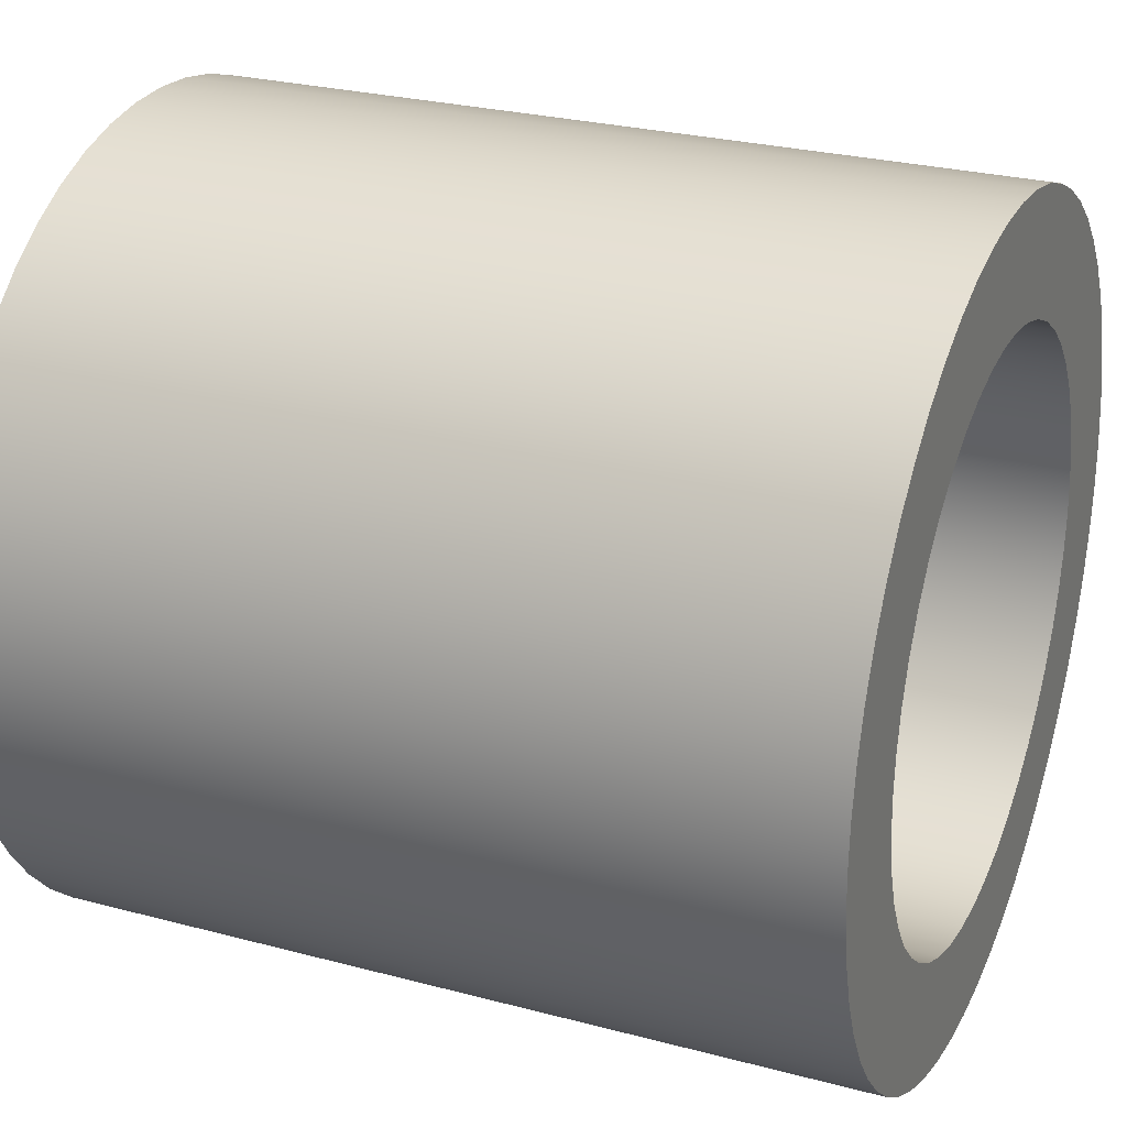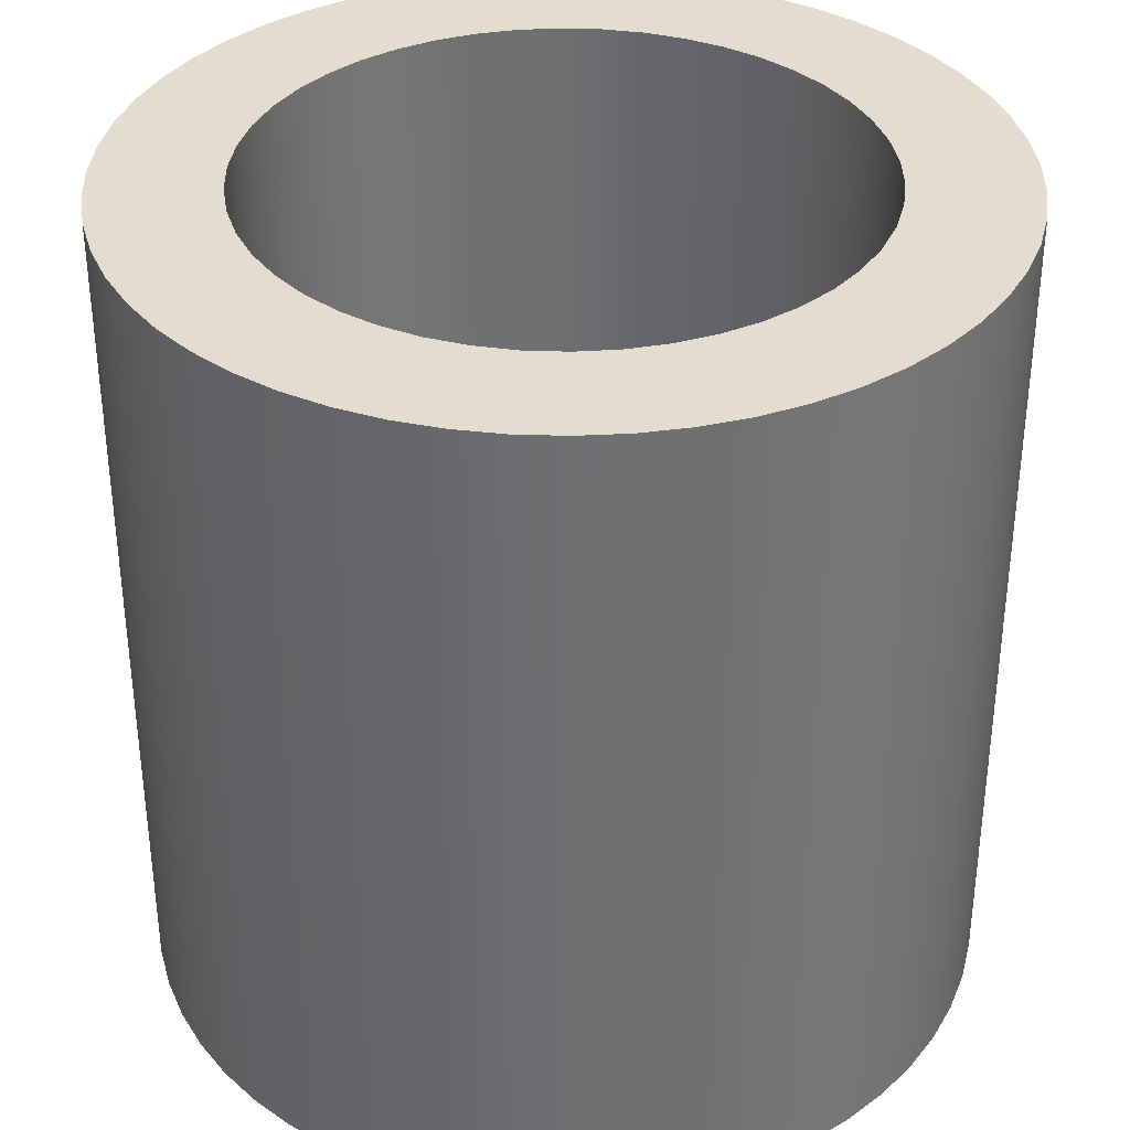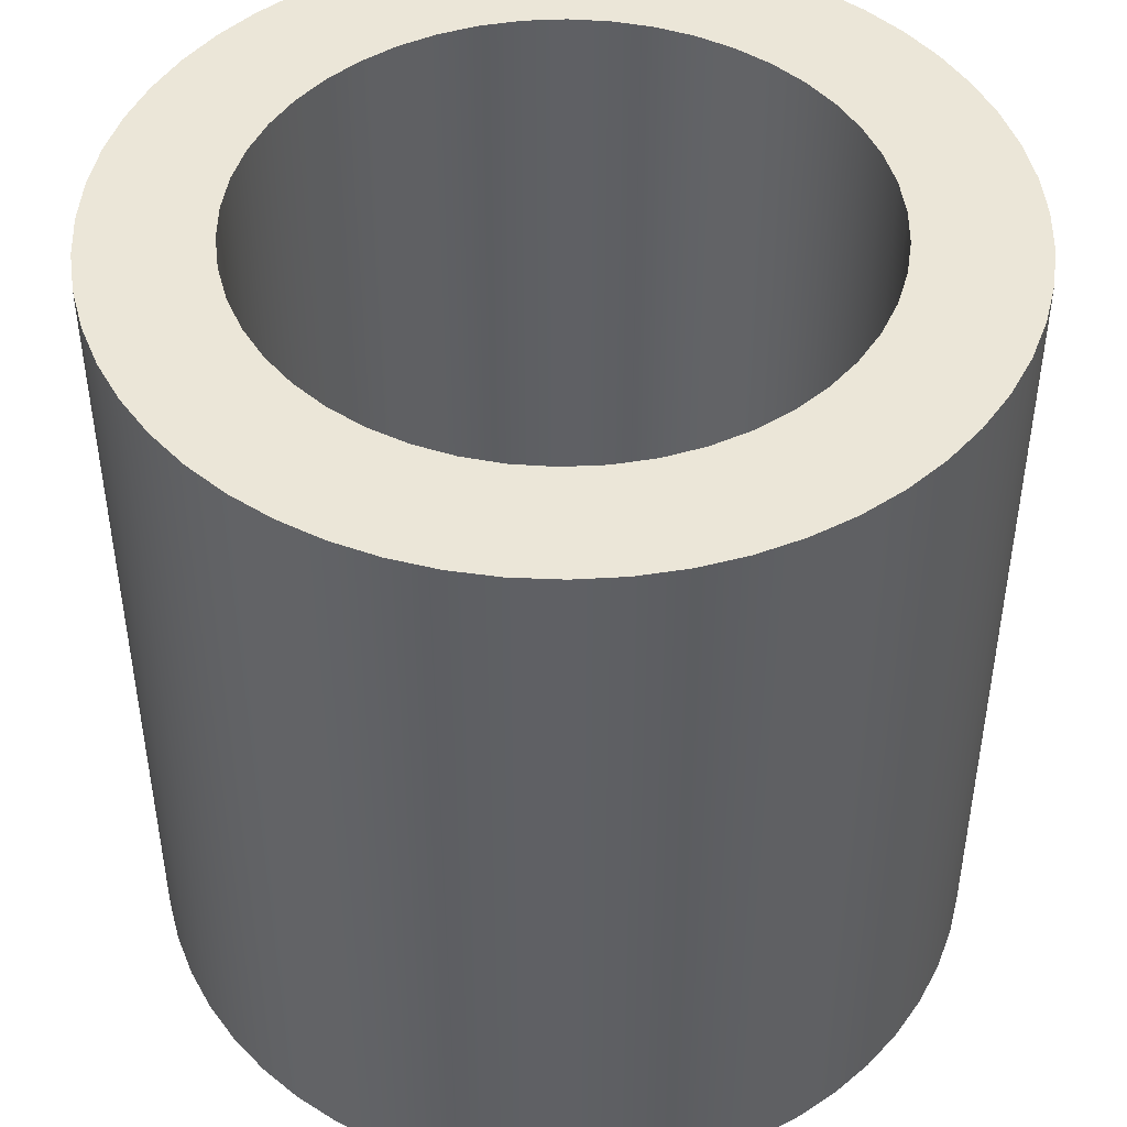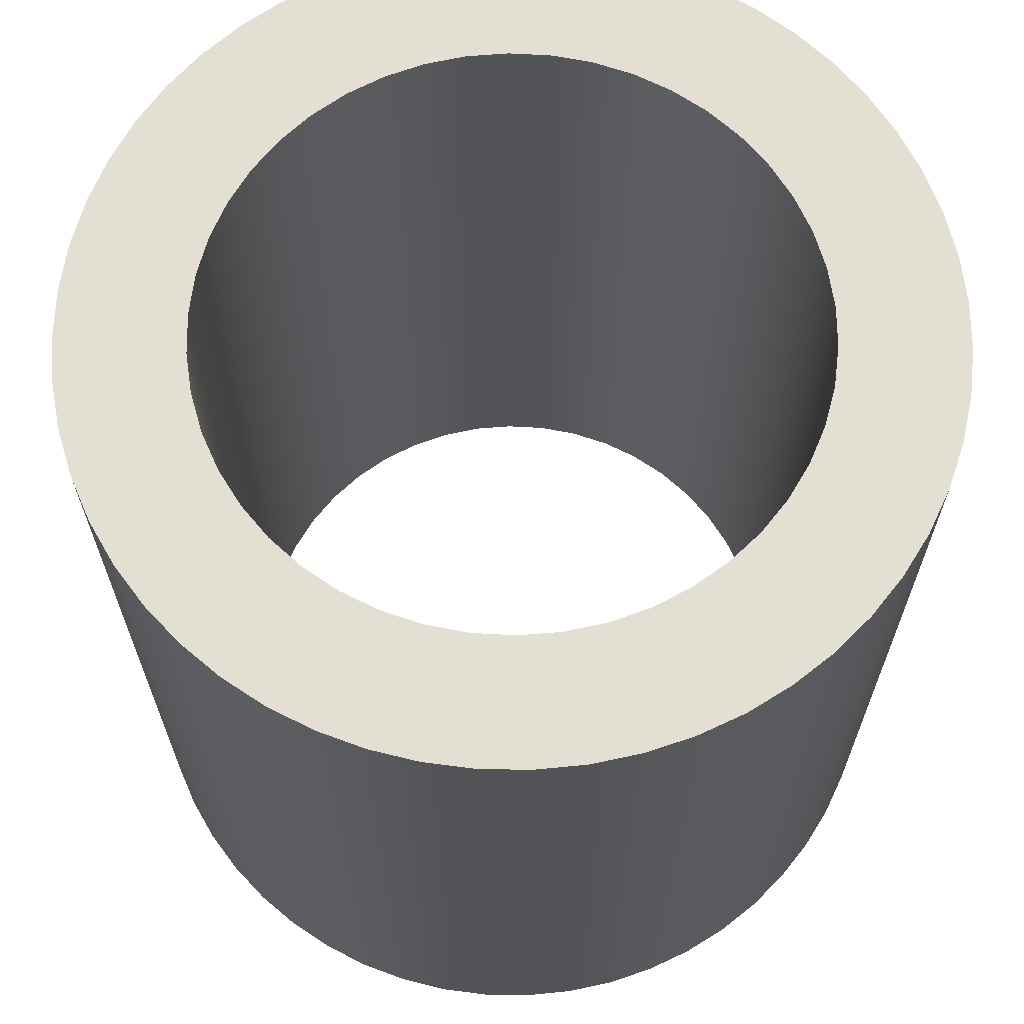
<metadata>
{"format":"obj","ext":"obj","renderer":"f3d","projection":"perspective","resolution":1024,"background":"white","views":[{"elev":26.6,"azim":-67.3,"up":"+Z"},{"elev":35.5,"azim":-169.3,"up":"+Y"},{"elev":46.2,"azim":-136.3,"up":"+Y"},{"elev":66.7,"azim":18.9,"up":"+Y"}]}
</metadata>
<code>
v -0.425 1.2 5.205e-17
v -0.421 1.2 0.05787
v -0.4092 1.2 0.1147
v -0.3898 1.2 0.1693
v -0.3631 1.2 0.2208
v -0.3297 1.2 0.2682
v -0.2901 1.2 0.3106
v -0.2451 1.2 0.3472
v -0.1955 1.2 0.3774
v -0.1423 1.2 0.4005
v -0.08647 1.2 0.4161
v -0.029 1.2 0.424
v 0.029 1.2 0.424
v 0.08647 1.2 0.4161
v 0.1423 1.2 0.4005
v 0.1955 1.2 0.3774
v 0.2451 1.2 0.3472
v 0.2901 1.2 0.3106
v 0.3297 1.2 0.2682
v 0.3631 1.2 0.2208
v 0.3898 1.2 0.1693
v 0.4092 1.2 0.1147
v 0.421 1.2 0.05787
v 0.425 1.2 0
v 0.421 1.2 -0.05787
v 0.4092 1.2 -0.1147
v 0.3898 1.2 -0.1693
v 0.3631 1.2 -0.2208
v 0.3297 1.2 -0.2682
v 0.2901 1.2 -0.3106
v 0.2451 1.2 -0.3472
v 0.1955 1.2 -0.3774
v 0.1423 1.2 -0.4005
v 0.08647 1.2 -0.4161
v 0.029 1.2 -0.424
v -0.029 1.2 -0.424
v -0.08647 1.2 -0.4161
v -0.1423 1.2 -0.4005
v -0.1955 1.2 -0.3774
v -0.2451 1.2 -0.3472
v -0.2901 1.2 -0.3106
v -0.3297 1.2 -0.2682
v -0.3631 1.2 -0.2208
v -0.3898 1.2 -0.1693
v -0.4092 1.2 -0.1147
v -0.421 1.2 -0.05787
v -0.425 0 5.205e-17
v -0.421 0 -0.05787
v -0.4092 0 -0.1147
v -0.3898 0 -0.1693
v -0.3631 0 -0.2208
v -0.3297 0 -0.2682
v -0.2901 0 -0.3106
v -0.2451 0 -0.3472
v -0.1955 0 -0.3774
v -0.1423 0 -0.4005
v -0.08647 0 -0.4161
v -0.029 0 -0.424
v 0.029 0 -0.424
v 0.08647 0 -0.4161
v 0.1423 0 -0.4005
v 0.1955 0 -0.3774
v 0.2451 0 -0.3472
v 0.2901 0 -0.3106
v 0.3297 0 -0.2682
v 0.3631 0 -0.2208
v 0.3898 0 -0.1693
v 0.4092 0 -0.1147
v 0.421 0 -0.05787
v 0.425 0 0
v 0.421 0 0.05787
v 0.4092 0 0.1147
v 0.3898 0 0.1693
v 0.3631 0 0.2208
v 0.3297 0 0.2682
v 0.2901 0 0.3106
v 0.2451 0 0.3472
v 0.1955 0 0.3774
v 0.1423 0 0.4005
v 0.08647 0 0.4161
v 0.029 0 0.424
v -0.029 0 0.424
v -0.08647 0 0.4161
v -0.1423 0 0.4005
v -0.1955 0 0.3774
v -0.2451 0 0.3472
v -0.2901 0 0.3106
v -0.3297 0 0.2682
v -0.3631 0 0.2208
v -0.3898 0 0.1693
v -0.4092 0 0.1147
v -0.421 0 0.05787
v -0.425 1.2 5.205e-17
v -0.425 0 5.205e-17
v -0.6 1.2 7.348e-17
v -0.5961 1.2 -0.06839
v -0.5844 1.2 -0.1359
v -0.5651 1.2 -0.2016
v -0.5384 1.2 -0.2647
v -0.5048 1.2 -0.3244
v -0.4645 1.2 -0.3798
v -0.4182 1.2 -0.4303
v -0.3664 1.2 -0.4751
v -0.3098 1.2 -0.5138
v -0.2492 1.2 -0.5458
v -0.1854 1.2 -0.5706
v -0.1192 1.2 -0.588
v -0.05135 1.2 -0.5978
v 0.01713 1.2 -0.5998
v 0.08539 1.2 -0.5939
v 0.1525 1.2 -0.5803
v 0.2177 1.2 -0.5591
v 0.28 1.2 -0.5307
v 0.3387 1.2 -0.4953
v 0.3929 1.2 -0.4534
v 0.442 1.2 -0.4057
v 0.4854 1.2 -0.3527
v 0.5224 1.2 -0.295
v 0.5527 1.2 -0.2336
v 0.5757 1.2 -0.169
v 0.5912 1.2 -0.1023
v 0.599 1.2 -0.03425
v 0.599 1.2 0.03425
v 0.5912 1.2 0.1023
v 0.5757 1.2 0.169
v 0.5527 1.2 0.2336
v 0.5224 1.2 0.295
v 0.4854 1.2 0.3527
v 0.442 1.2 0.4057
v 0.3929 1.2 0.4534
v 0.3387 1.2 0.4953
v 0.28 1.2 0.5307
v 0.2177 1.2 0.5591
v 0.1525 1.2 0.5803
v 0.08539 1.2 0.5939
v 0.01713 1.2 0.5998
v -0.05135 1.2 0.5978
v -0.1192 1.2 0.588
v -0.1854 1.2 0.5706
v -0.2492 1.2 0.5458
v -0.3098 1.2 0.5138
v -0.3664 1.2 0.4751
v -0.4182 1.2 0.4303
v -0.4645 1.2 0.3798
v -0.5048 1.2 0.3244
v -0.5384 1.2 0.2647
v -0.5651 1.2 0.2016
v -0.5844 1.2 0.1359
v -0.5961 1.2 0.06839
v -0.6 0 7.348e-17
v -0.5961 0 0.06839
v -0.5844 0 0.1359
v -0.5651 0 0.2016
v -0.5384 0 0.2647
v -0.5048 0 0.3244
v -0.4645 0 0.3798
v -0.4182 0 0.4303
v -0.3664 0 0.4751
v -0.3098 0 0.5138
v -0.2492 0 0.5458
v -0.1854 0 0.5706
v -0.1192 0 0.588
v -0.05135 0 0.5978
v 0.01713 0 0.5998
v 0.08539 0 0.5939
v 0.1525 0 0.5803
v 0.2177 0 0.5591
v 0.28 0 0.5307
v 0.3387 0 0.4953
v 0.3929 0 0.4534
v 0.442 0 0.4057
v 0.4854 0 0.3527
v 0.5224 0 0.295
v 0.5527 0 0.2336
v 0.5757 0 0.169
v 0.5912 0 0.1023
v 0.599 0 0.03425
v 0.599 0 -0.03425
v 0.5912 0 -0.1023
v 0.5757 0 -0.169
v 0.5527 0 -0.2336
v 0.5224 0 -0.295
v 0.4854 0 -0.3527
v 0.442 0 -0.4057
v 0.3929 0 -0.4534
v 0.3387 0 -0.4953
v 0.28 0 -0.5307
v 0.2177 0 -0.5591
v 0.1525 0 -0.5803
v 0.08539 0 -0.5939
v 0.01713 0 -0.5998
v -0.05135 0 -0.5978
v -0.1192 0 -0.588
v -0.1854 0 -0.5706
v -0.2492 0 -0.5458
v -0.3098 0 -0.5138
v -0.3664 0 -0.4751
v -0.4182 0 -0.4303
v -0.4645 0 -0.3798
v -0.5048 0 -0.3244
v -0.5384 0 -0.2647
v -0.5651 0 -0.2016
v -0.5844 0 -0.1359
v -0.5961 0 -0.06839
v -0.6 0 7.348e-17
v -0.6 1.2 7.348e-17
v -0.425 1.2 5.205e-17
v -0.421 1.2 -0.05787
v -0.4092 1.2 -0.1147
v -0.3898 1.2 -0.1693
v -0.3631 1.2 -0.2208
v -0.3297 1.2 -0.2682
v -0.2901 1.2 -0.3106
v -0.2451 1.2 -0.3472
v -0.1955 1.2 -0.3774
v -0.1423 1.2 -0.4005
v -0.08647 1.2 -0.4161
v -0.029 1.2 -0.424
v 0.029 1.2 -0.424
v 0.08647 1.2 -0.4161
v 0.1423 1.2 -0.4005
v 0.1955 1.2 -0.3774
v 0.2451 1.2 -0.3472
v 0.2901 1.2 -0.3106
v 0.3297 1.2 -0.2682
v 0.3631 1.2 -0.2208
v 0.3898 1.2 -0.1693
v 0.4092 1.2 -0.1147
v 0.421 1.2 -0.05787
v 0.425 1.2 0
v 0.421 1.2 0.05787
v 0.4092 1.2 0.1147
v 0.3898 1.2 0.1693
v 0.3631 1.2 0.2208
v 0.3297 1.2 0.2682
v 0.2901 1.2 0.3106
v 0.2451 1.2 0.3472
v 0.1955 1.2 0.3774
v 0.1423 1.2 0.4005
v 0.08647 1.2 0.4161
v 0.029 1.2 0.424
v -0.029 1.2 0.424
v -0.08647 1.2 0.4161
v -0.1423 1.2 0.4005
v -0.1955 1.2 0.3774
v -0.2451 1.2 0.3472
v -0.2901 1.2 0.3106
v -0.3297 1.2 0.2682
v -0.3631 1.2 0.2208
v -0.3898 1.2 0.1693
v -0.4092 1.2 0.1147
v -0.421 1.2 0.05787
v -0.6 1.2 7.348e-17
v -0.5961 1.2 0.06839
v -0.5844 1.2 0.1359
v -0.5651 1.2 0.2016
v -0.5384 1.2 0.2647
v -0.5048 1.2 0.3244
v -0.4645 1.2 0.3798
v -0.4182 1.2 0.4303
v -0.3664 1.2 0.4751
v -0.3098 1.2 0.5138
v -0.2492 1.2 0.5458
v -0.1854 1.2 0.5706
v -0.1192 1.2 0.588
v -0.05135 1.2 0.5978
v 0.01713 1.2 0.5998
v 0.08539 1.2 0.5939
v 0.1525 1.2 0.5803
v 0.2177 1.2 0.5591
v 0.28 1.2 0.5307
v 0.3387 1.2 0.4953
v 0.3929 1.2 0.4534
v 0.442 1.2 0.4057
v 0.4854 1.2 0.3527
v 0.5224 1.2 0.295
v 0.5527 1.2 0.2336
v 0.5757 1.2 0.169
v 0.5912 1.2 0.1023
v 0.599 1.2 0.03425
v 0.599 1.2 -0.03425
v 0.5912 1.2 -0.1023
v 0.5757 1.2 -0.169
v 0.5527 1.2 -0.2336
v 0.5224 1.2 -0.295
v 0.4854 1.2 -0.3527
v 0.442 1.2 -0.4057
v 0.3929 1.2 -0.4534
v 0.3387 1.2 -0.4953
v 0.28 1.2 -0.5307
v 0.2177 1.2 -0.5591
v 0.1525 1.2 -0.5803
v 0.08539 1.2 -0.5939
v 0.01713 1.2 -0.5998
v -0.05135 1.2 -0.5978
v -0.1192 1.2 -0.588
v -0.1854 1.2 -0.5706
v -0.2492 1.2 -0.5458
v -0.3098 1.2 -0.5138
v -0.3664 1.2 -0.4751
v -0.4182 1.2 -0.4303
v -0.4645 1.2 -0.3798
v -0.5048 1.2 -0.3244
v -0.5384 1.2 -0.2647
v -0.5651 1.2 -0.2016
v -0.5844 1.2 -0.1359
v -0.5961 1.2 -0.06839
v -0.425 0 5.205e-17
v -0.421 0 0.05787
v -0.4092 0 0.1147
v -0.3898 0 0.1693
v -0.3631 0 0.2208
v -0.3297 0 0.2682
v -0.2901 0 0.3106
v -0.2451 0 0.3472
v -0.1955 0 0.3774
v -0.1423 0 0.4005
v -0.08647 0 0.4161
v -0.029 0 0.424
v 0.029 0 0.424
v 0.08647 0 0.4161
v 0.1423 0 0.4005
v 0.1955 0 0.3774
v 0.2451 0 0.3472
v 0.2901 0 0.3106
v 0.3297 0 0.2682
v 0.3631 0 0.2208
v 0.3898 0 0.1693
v 0.4092 0 0.1147
v 0.421 0 0.05787
v 0.425 0 0
v 0.421 0 -0.05787
v 0.4092 0 -0.1147
v 0.3898 0 -0.1693
v 0.3631 0 -0.2208
v 0.3297 0 -0.2682
v 0.2901 0 -0.3106
v 0.2451 0 -0.3472
v 0.1955 0 -0.3774
v 0.1423 0 -0.4005
v 0.08647 0 -0.4161
v 0.029 0 -0.424
v -0.029 0 -0.424
v -0.08647 0 -0.4161
v -0.1423 0 -0.4005
v -0.1955 0 -0.3774
v -0.2451 0 -0.3472
v -0.2901 0 -0.3106
v -0.3297 0 -0.2682
v -0.3631 0 -0.2208
v -0.3898 0 -0.1693
v -0.4092 0 -0.1147
v -0.421 0 -0.05787
v -0.6 0 7.348e-17
v -0.5961 0 -0.06839
v -0.5844 0 -0.1359
v -0.5651 0 -0.2016
v -0.5384 0 -0.2647
v -0.5048 0 -0.3244
v -0.4645 0 -0.3798
v -0.4182 0 -0.4303
v -0.3664 0 -0.4751
v -0.3098 0 -0.5138
v -0.2492 0 -0.5458
v -0.1854 0 -0.5706
v -0.1192 0 -0.588
v -0.05135 0 -0.5978
v 0.01713 0 -0.5998
v 0.08539 0 -0.5939
v 0.1525 0 -0.5803
v 0.2177 0 -0.5591
v 0.28 0 -0.5307
v 0.3387 0 -0.4953
v 0.3929 0 -0.4534
v 0.442 0 -0.4057
v 0.4854 0 -0.3527
v 0.5224 0 -0.295
v 0.5527 0 -0.2336
v 0.5757 0 -0.169
v 0.5912 0 -0.1023
v 0.599 0 -0.03425
v 0.599 0 0.03425
v 0.5912 0 0.1023
v 0.5757 0 0.169
v 0.5527 0 0.2336
v 0.5224 0 0.295
v 0.4854 0 0.3527
v 0.442 0 0.4057
v 0.3929 0 0.4534
v 0.3387 0 0.4953
v 0.28 0 0.5307
v 0.2177 0 0.5591
v 0.1525 0 0.5803
v 0.08539 0 0.5939
v 0.01713 0 0.5998
v -0.05135 0 0.5978
v -0.1192 0 0.588
v -0.1854 0 0.5706
v -0.2492 0 0.5458
v -0.3098 0 0.5138
v -0.3664 0 0.4751
v -0.4182 0 0.4303
v -0.4645 0 0.3798
v -0.5048 0 0.3244
v -0.5384 0 0.2647
v -0.5651 0 0.2016
v -0.5844 0 0.1359
v -0.5961 0 0.06839
f 2 92 1
f 1 92 94
f 93 47 46
f 46 47 48
f 46 48 45
f 45 48 49
f 45 49 44
f 44 49 50
f 44 50 43
f 43 50 51
f 43 51 42
f 42 51 52
f 42 52 41
f 41 52 53
f 41 53 40
f 40 53 54
f 40 54 39
f 39 54 55
f 39 55 38
f 38 55 56
f 38 56 37
f 37 56 57
f 37 57 36
f 36 57 58
f 36 58 35
f 35 58 59
f 35 59 34
f 34 59 60
f 34 60 33
f 33 60 61
f 33 61 32
f 32 61 62
f 32 62 31
f 31 62 63
f 31 63 30
f 30 63 64
f 30 64 29
f 29 64 65
f 29 65 28
f 28 65 66
f 28 66 27
f 27 66 67
f 27 67 26
f 26 67 68
f 26 68 25
f 25 68 69
f 25 69 24
f 24 69 70
f 24 70 23
f 23 70 71
f 23 71 22
f 22 71 72
f 22 72 21
f 21 72 73
f 21 73 20
f 20 73 74
f 20 74 19
f 19 74 75
f 19 75 18
f 18 75 76
f 18 76 17
f 17 76 77
f 17 77 16
f 16 77 78
f 16 78 15
f 15 78 79
f 15 79 14
f 14 79 80
f 14 80 13
f 13 80 81
f 13 81 12
f 12 81 82
f 12 82 11
f 11 82 83
f 11 83 10
f 10 83 84
f 10 84 9
f 9 84 85
f 9 85 8
f 8 85 86
f 8 86 7
f 7 86 87
f 7 87 6
f 6 87 88
f 6 88 5
f 5 88 89
f 5 89 4
f 4 89 90
f 4 90 3
f 3 90 91
f 3 91 2
f 2 91 92
f 96 204 95
f 95 204 205
f 206 150 149
f 149 150 151
f 149 151 152
f 96 97 204
f 204 97 203
f 203 97 98
f 203 98 202
f 202 98 99
f 202 99 201
f 201 99 100
f 201 100 200
f 200 100 101
f 200 101 199
f 199 101 102
f 199 102 198
f 198 102 103
f 198 103 197
f 197 103 104
f 197 104 196
f 196 104 105
f 196 105 195
f 195 105 106
f 195 106 194
f 194 106 107
f 194 107 193
f 193 107 108
f 193 108 192
f 192 108 109
f 192 109 191
f 191 109 110
f 191 110 190
f 190 110 111
f 190 111 189
f 189 111 112
f 189 112 188
f 188 112 113
f 188 113 187
f 187 113 114
f 187 114 186
f 186 114 115
f 186 115 185
f 185 115 116
f 185 116 184
f 184 116 117
f 184 117 183
f 183 117 118
f 183 118 182
f 182 118 119
f 182 119 181
f 181 119 120
f 181 120 180
f 180 120 121
f 180 121 179
f 179 121 122
f 179 122 178
f 178 122 123
f 178 123 177
f 177 123 124
f 177 124 176
f 176 124 125
f 176 125 175
f 175 125 126
f 175 126 174
f 174 126 127
f 174 127 173
f 173 127 128
f 173 128 172
f 172 128 129
f 172 129 171
f 171 129 130
f 171 130 170
f 170 130 131
f 170 131 169
f 169 131 132
f 169 132 168
f 168 132 133
f 168 133 167
f 167 133 134
f 167 134 166
f 166 134 135
f 166 135 165
f 165 135 136
f 165 136 164
f 164 136 137
f 164 137 163
f 163 137 138
f 163 138 162
f 162 138 139
f 162 139 161
f 161 139 140
f 161 140 160
f 160 140 141
f 160 141 159
f 159 141 142
f 159 142 158
f 158 142 143
f 158 143 157
f 157 143 144
f 157 144 156
f 156 144 145
f 156 145 155
f 155 145 146
f 155 146 154
f 154 146 147
f 154 147 153
f 153 147 148
f 153 148 152
f 152 148 149
f 208 307 207
f 207 307 253
f 207 253 254
f 307 208 306
f 306 208 209
f 306 209 305
f 305 209 210
f 305 210 304
f 304 210 211
f 304 211 303
f 303 211 212
f 303 212 302
f 302 212 301
f 301 212 213
f 301 213 300
f 300 213 214
f 300 214 299
f 299 214 215
f 299 215 298
f 298 215 216
f 298 216 297
f 297 216 217
f 297 217 296
f 296 217 295
f 295 217 218
f 295 218 294
f 294 218 219
f 294 219 293
f 293 219 220
f 293 220 292
f 292 220 221
f 292 221 291
f 291 221 222
f 291 222 290
f 290 222 289
f 289 222 223
f 289 223 288
f 288 223 224
f 288 224 287
f 287 224 225
f 287 225 286
f 286 225 226
f 286 226 285
f 285 226 227
f 285 227 284
f 284 227 283
f 283 227 228
f 283 228 282
f 282 228 229
f 282 229 281
f 281 229 230
f 281 230 280
f 280 230 231
f 280 231 279
f 279 231 232
f 279 232 278
f 278 232 233
f 278 233 277
f 277 233 276
f 276 233 234
f 276 234 275
f 275 234 235
f 275 235 274
f 274 235 236
f 274 236 273
f 273 236 237
f 273 237 272
f 272 237 238
f 272 238 271
f 271 238 270
f 270 238 239
f 270 239 269
f 269 239 240
f 269 240 268
f 268 240 241
f 268 241 267
f 267 241 242
f 267 242 266
f 266 242 243
f 266 243 265
f 265 243 264
f 264 243 244
f 264 244 263
f 263 244 245
f 263 245 262
f 262 245 246
f 262 246 261
f 261 246 247
f 261 247 260
f 260 247 248
f 260 248 259
f 259 248 258
f 258 248 249
f 258 249 257
f 257 249 250
f 257 250 256
f 256 250 251
f 256 251 255
f 255 251 252
f 255 252 254
f 254 252 207
f 309 408 308
f 308 408 354
f 308 354 355
f 408 309 407
f 407 309 310
f 407 310 406
f 406 310 311
f 406 311 405
f 405 311 312
f 405 312 404
f 404 312 313
f 404 313 403
f 403 313 402
f 402 313 314
f 402 314 401
f 401 314 315
f 401 315 400
f 400 315 316
f 400 316 399
f 399 316 317
f 399 317 398
f 398 317 318
f 398 318 397
f 397 318 396
f 396 318 319
f 396 319 395
f 395 319 320
f 395 320 394
f 394 320 321
f 394 321 393
f 393 321 322
f 393 322 392
f 392 322 323
f 392 323 391
f 391 323 390
f 390 323 324
f 390 324 389
f 389 324 325
f 389 325 388
f 388 325 326
f 388 326 387
f 387 326 327
f 387 327 386
f 386 327 328
f 386 328 385
f 385 328 384
f 384 328 329
f 384 329 383
f 383 329 330
f 383 330 382
f 382 330 331
f 382 331 381
f 381 331 332
f 381 332 380
f 380 332 333
f 380 333 379
f 379 333 334
f 379 334 378
f 378 334 377
f 377 334 335
f 377 335 376
f 376 335 336
f 376 336 375
f 375 336 337
f 375 337 374
f 374 337 338
f 374 338 373
f 373 338 339
f 373 339 372
f 372 339 371
f 371 339 340
f 371 340 370
f 370 340 341
f 370 341 369
f 369 341 342
f 369 342 368
f 368 342 343
f 368 343 367
f 367 343 344
f 367 344 366
f 366 344 365
f 365 344 345
f 365 345 364
f 364 345 346
f 364 346 363
f 363 346 347
f 363 347 362
f 362 347 348
f 362 348 361
f 361 348 349
f 361 349 360
f 360 349 359
f 359 349 350
f 359 350 358
f 358 350 351
f 358 351 357
f 357 351 352
f 357 352 356
f 356 352 353
f 356 353 355
f 355 353 308

</code>
